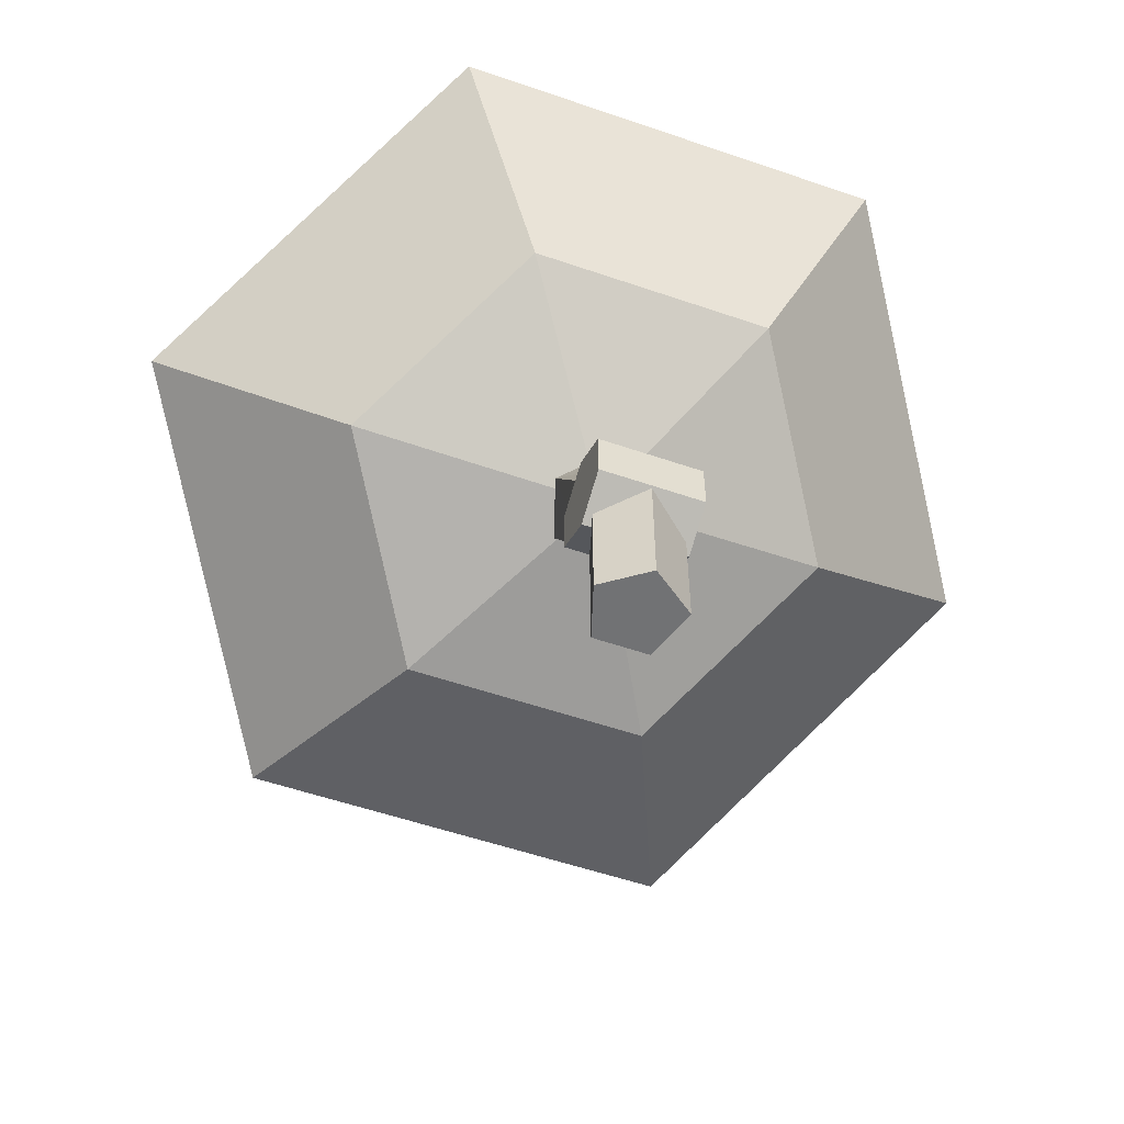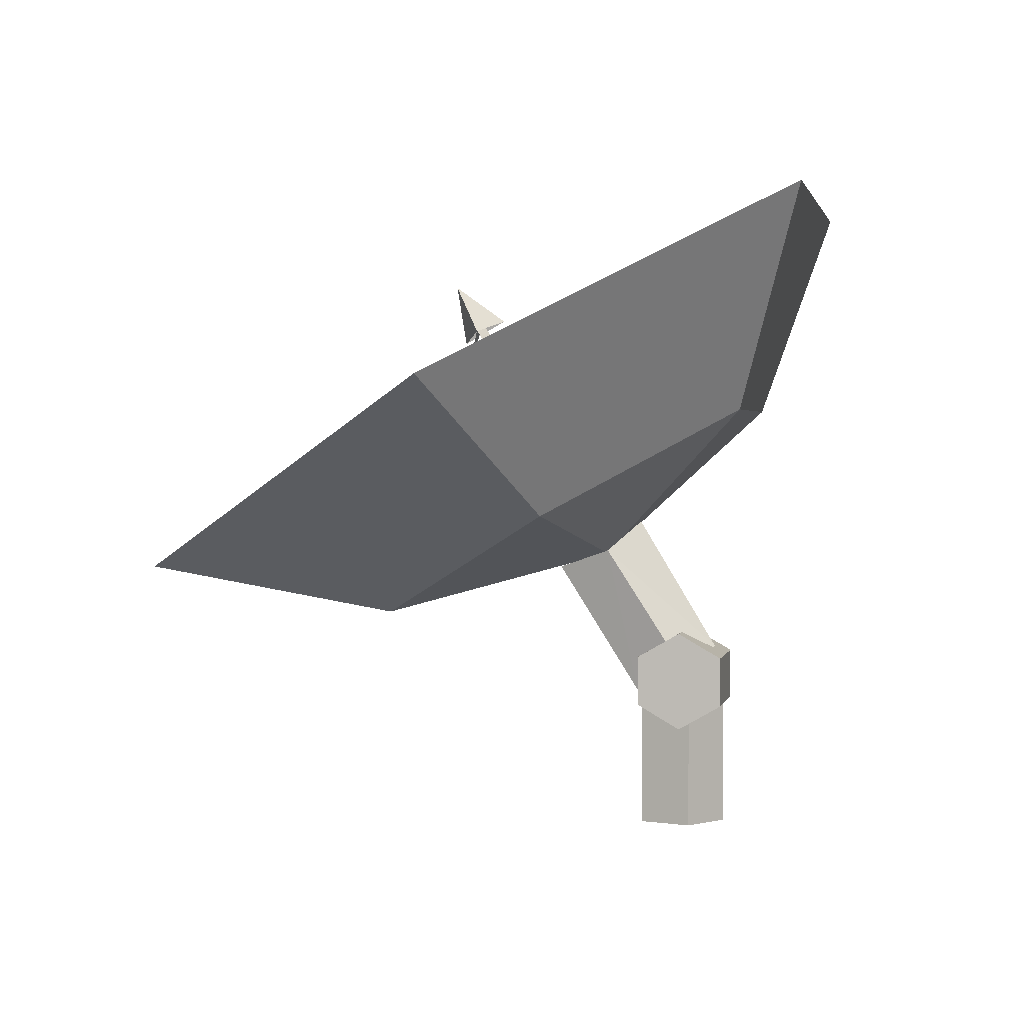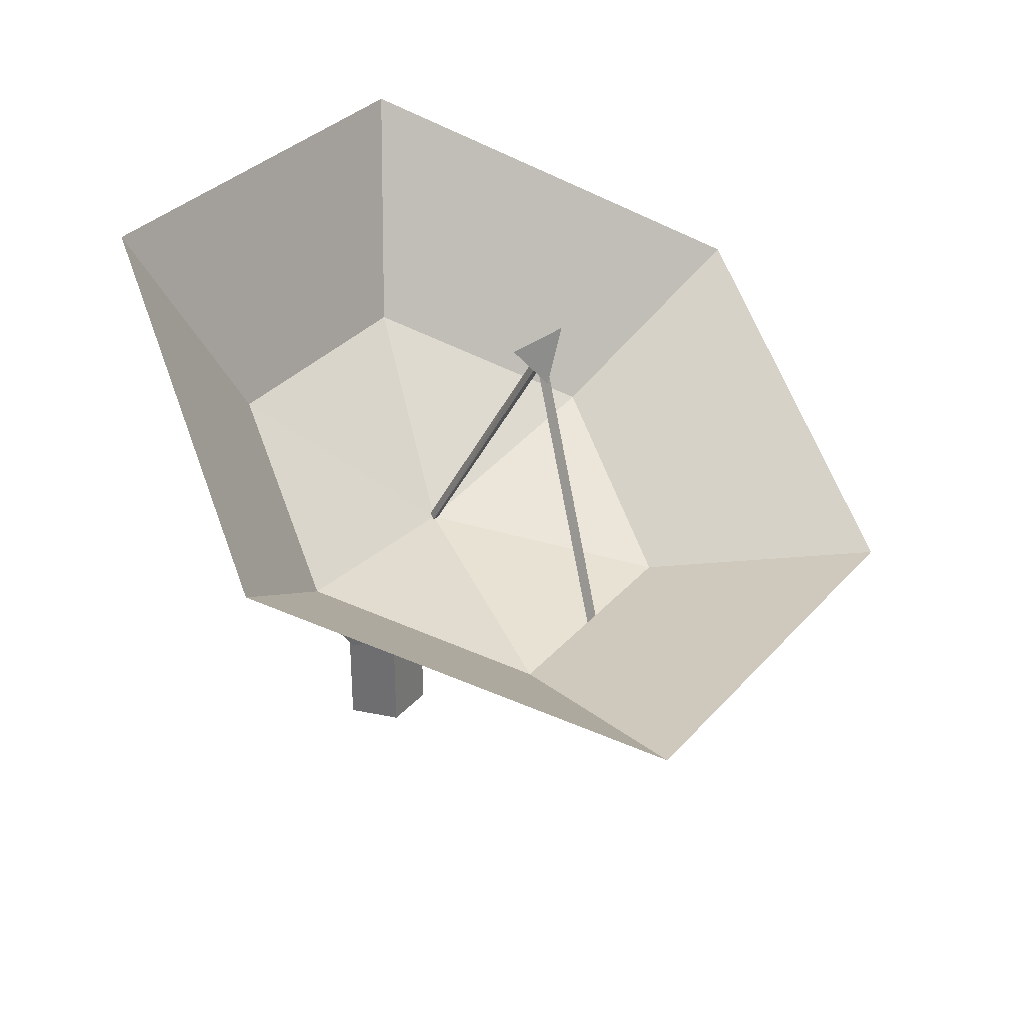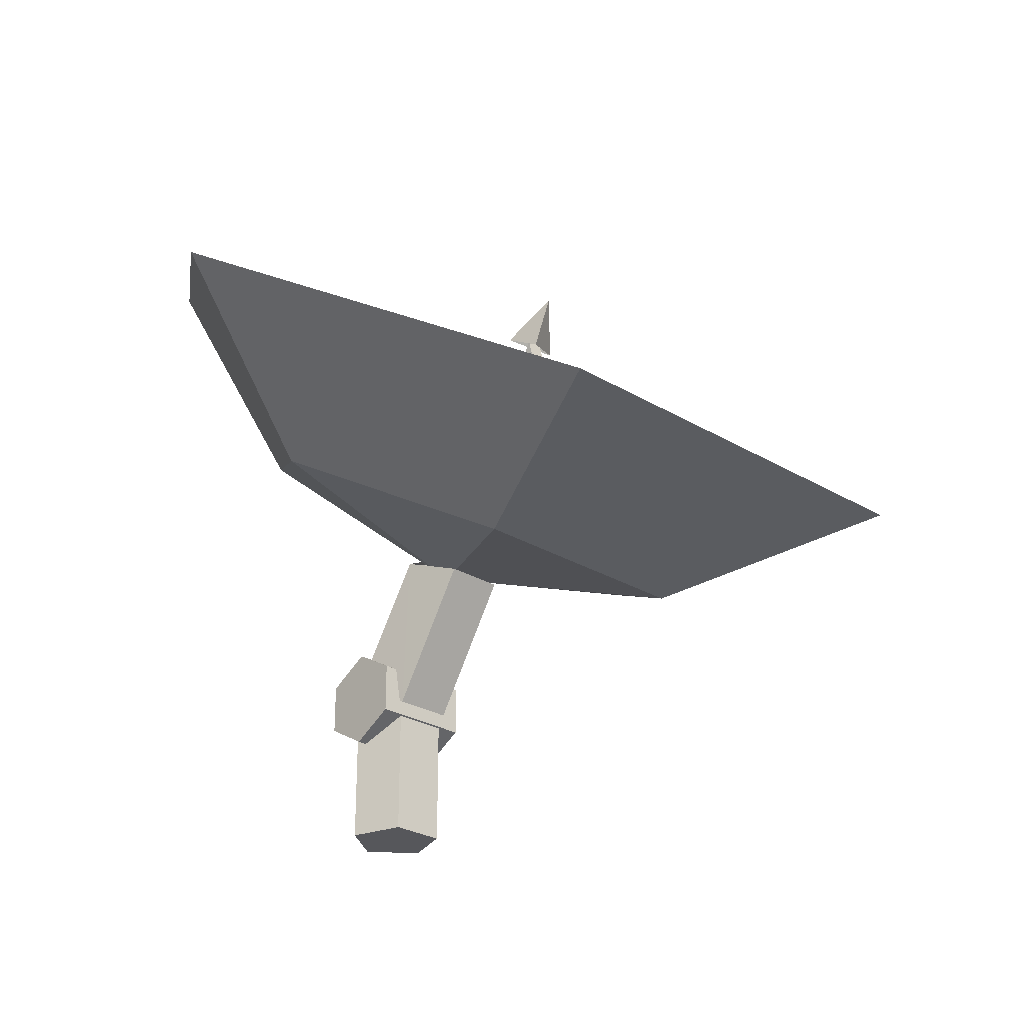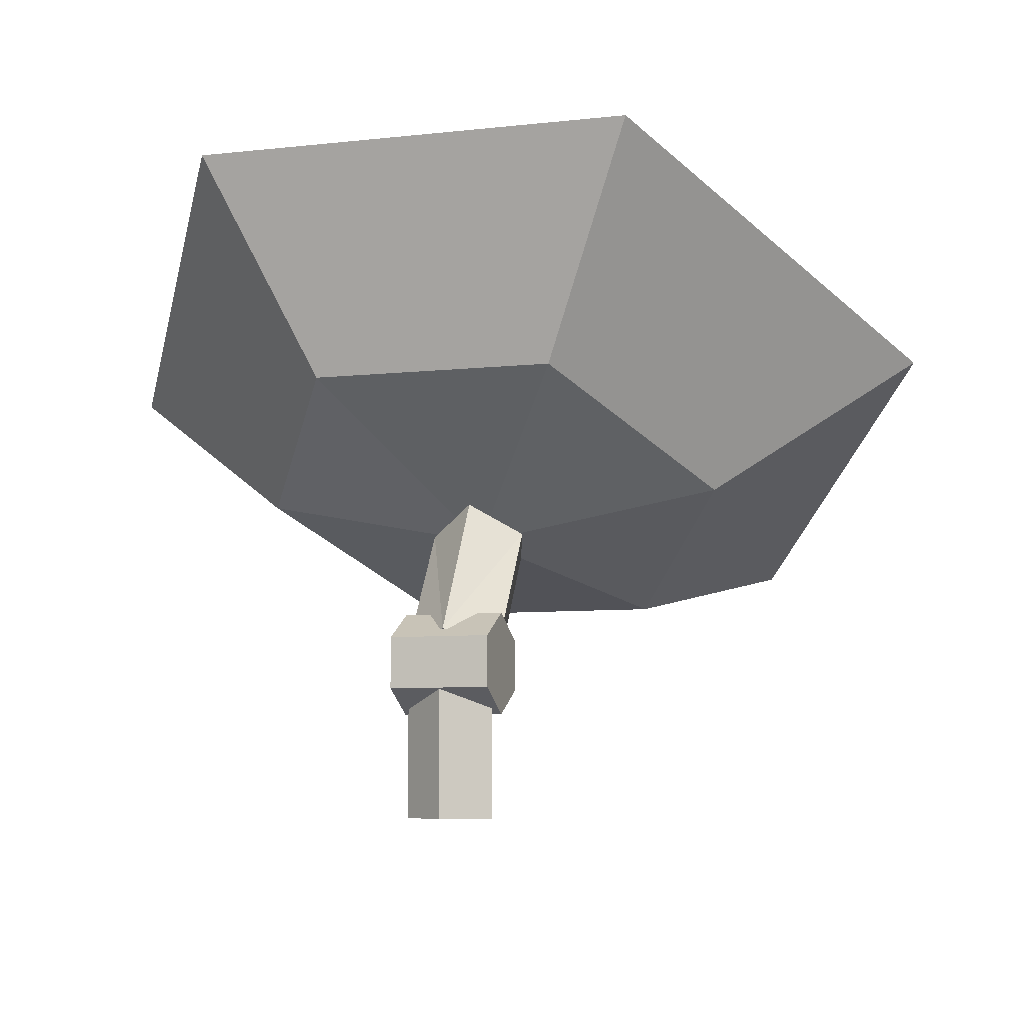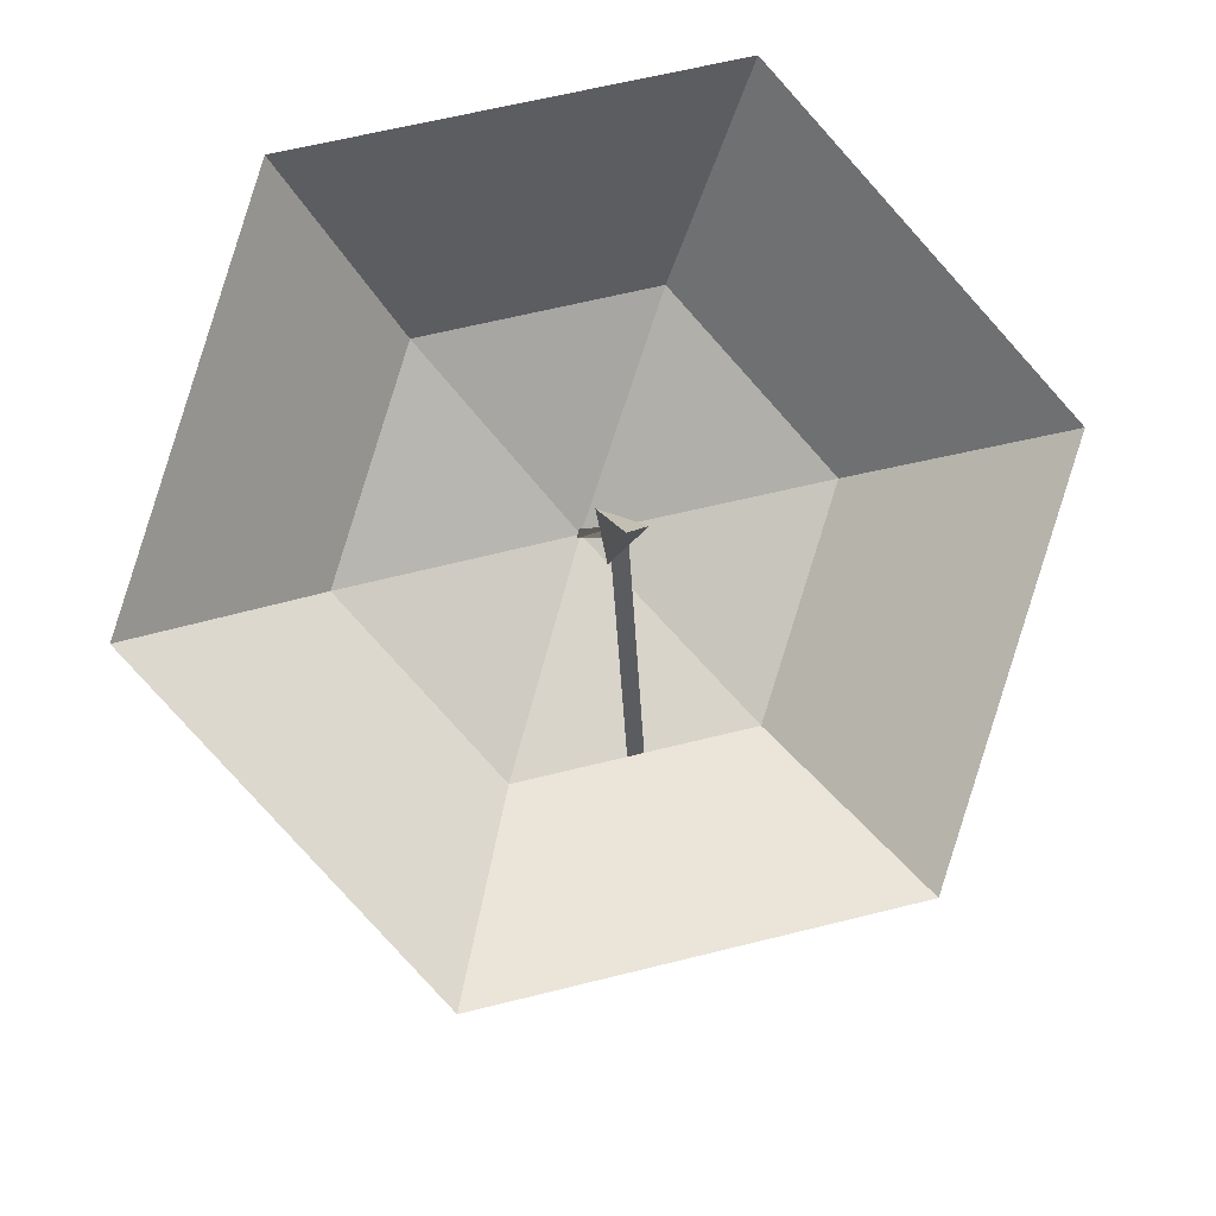
<metadata>
{"format":"obj","ext":"obj","renderer":"f3d","projection":"perspective","resolution":1024,"background":"white","views":[{"elev":-55.5,"azim":-19.9,"up":"+Y"},{"elev":1.9,"azim":-78.4,"up":"+Y"},{"elev":32.6,"azim":124.0,"up":"+Y"},{"elev":-27.2,"azim":137.1,"up":"+Y"},{"elev":-7.1,"azim":18.0,"up":"+Y"},{"elev":62.1,"azim":165.7,"up":"+Y"}]}
</metadata>
<code>
o 2_Satellite_Icosphere
v 0.4339 0.5943 0.07891
v 0.7818 0.8347 -0.05983
v -0 0.5086 0.1284
v 0.2169 0.4065 -0.2465
v 0.3909 0.4961 -0.6462
v -0.2169 0.4065 -0.2465
v -0.3909 0.4961 -0.6462
v -0.4339 0.5943 0.07891
v -0.7818 0.8347 -0.05983
v -0.2169 0.7822 0.4043
v -0.3909 1.173 0.5265
v 0.2169 0.7822 0.4043
v 0.3909 1.173 0.5265
v 0 0.5134 0.1372
v -0 0.9464 -0.1128
v -0.00866 0.5059 0.1242
v -0.0146 0.9389 -0.1258
v 0.00866 0.5059 0.1242
v 0.0146 0.9389 -0.1258
v -0.0146 0.4065 -0.2465
v 0.0146 0.4065 -0.2465
v -0.05 0.9356 -0.1181
v -0 1.022 -0.1681
v 0.025 0.914 -0.1556
v 0.025 0.9573 -0.08063
v 0 0.3336 0.336
v 0 0.5703 0.1934
v -0.0856 0.3025 0.2821
v -0.0856 0.5184 0.1425
v -0.0529 0.2522 0.195
v -0.0529 0.4849 0.04771
v 0.0529 0.2522 0.195
v 0.0529 0.4849 0.04771
v 0.0856 0.3025 0.2821
v 0.0856 0.5184 0.1425
v -0.09 0.3629 0.2783
v 0.09 0.3629 0.2783
v -0.09 0.3179 0.2003
v 0.09 0.3179 0.2003
v -0.09 0.2279 0.2003
v 0.09 0.2279 0.2003
v -0.09 0.1829 0.2783
v 0.09 0.1829 0.2783
v -0.09 0.2279 0.3562
v 0.09 0.2279 0.3562
v -0.09 0.3179 0.3562
v 0.09 0.3179 0.3562
v 0 0.000279 0.3528
v 0 0.2285 0.3528
v -0.07853 0.000279 0.2958
v -0.07853 0.2285 0.2958
v -0.04854 0.000279 0.2034
v -0.04854 0.2285 0.2034
v 0.04854 0.000279 0.2034
v 0.04854 0.2285 0.2034
v 0.07853 0.000279 0.2958
v 0.07853 0.2285 0.2958
f 1 4 3
f 2 4 1
f 7 4 5
f 4 6 3
f 6 8 3
f 9 6 7
f 8 10 3
f 9 10 8
f 10 12 3
f 13 10 11
f 2 12 13
f 12 1 3
f 15 16 14
f 17 18 16
f 18 15 14
f 14 16 18
f 19 20 17
f 22 23 24
f 24 23 25
f 25 23 22
f 26 29 28
f 29 30 28
f 30 33 32
f 32 35 34
f 35 26 34
f 28 32 34
f 37 38 36
f 39 40 38
f 40 43 42
f 42 45 44
f 37 45 39
f 45 46 44
f 47 36 46
f 38 44 46
f 48 51 50
f 50 53 52
f 53 54 52
f 49 55 53
f 55 56 54
f 56 49 48
f 50 54 56
f 2 5 4
f 7 6 4
f 9 8 6
f 9 11 10
f 13 12 10
f 2 1 12
f 15 17 16
f 17 19 18
f 18 19 15
f 19 21 20
f 26 27 29
f 29 31 30
f 30 31 33
f 32 33 35
f 35 27 26
f 34 26 28
f 28 30 32
f 37 39 38
f 39 41 40
f 40 41 43
f 42 43 45
f 41 39 45
f 37 47 45
f 45 43 41
f 45 47 46
f 47 37 36
f 46 36 38
f 38 40 42
f 42 44 38
f 48 49 51
f 50 51 53
f 53 55 54
f 53 51 49
f 49 57 55
f 55 57 56
f 56 57 49
f 56 48 50
f 50 52 54

</code>
